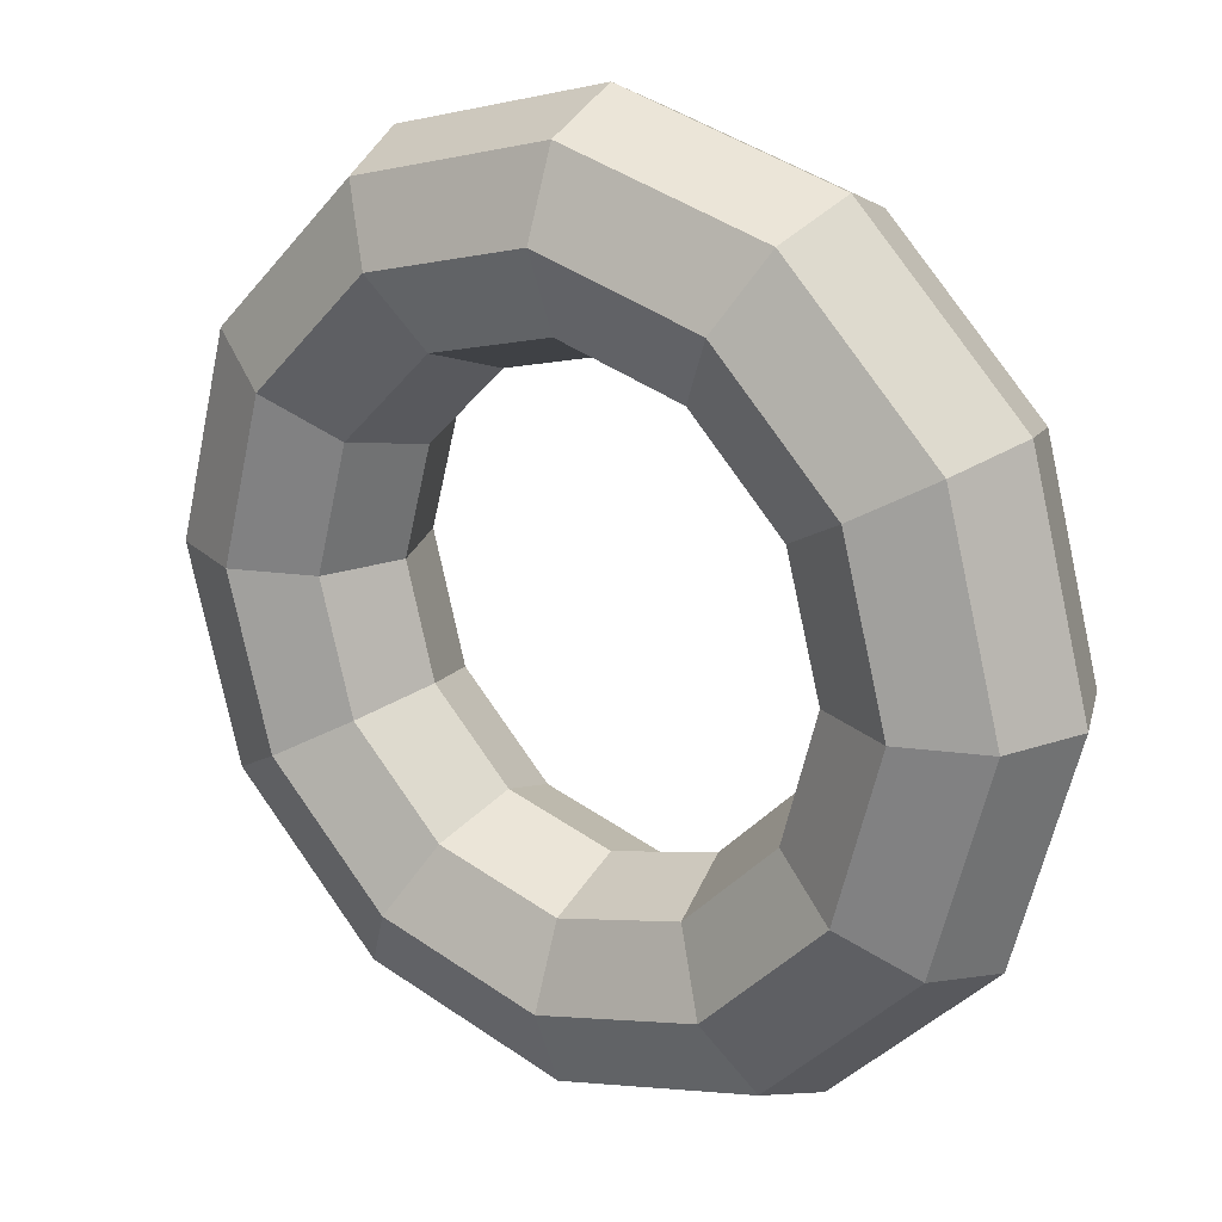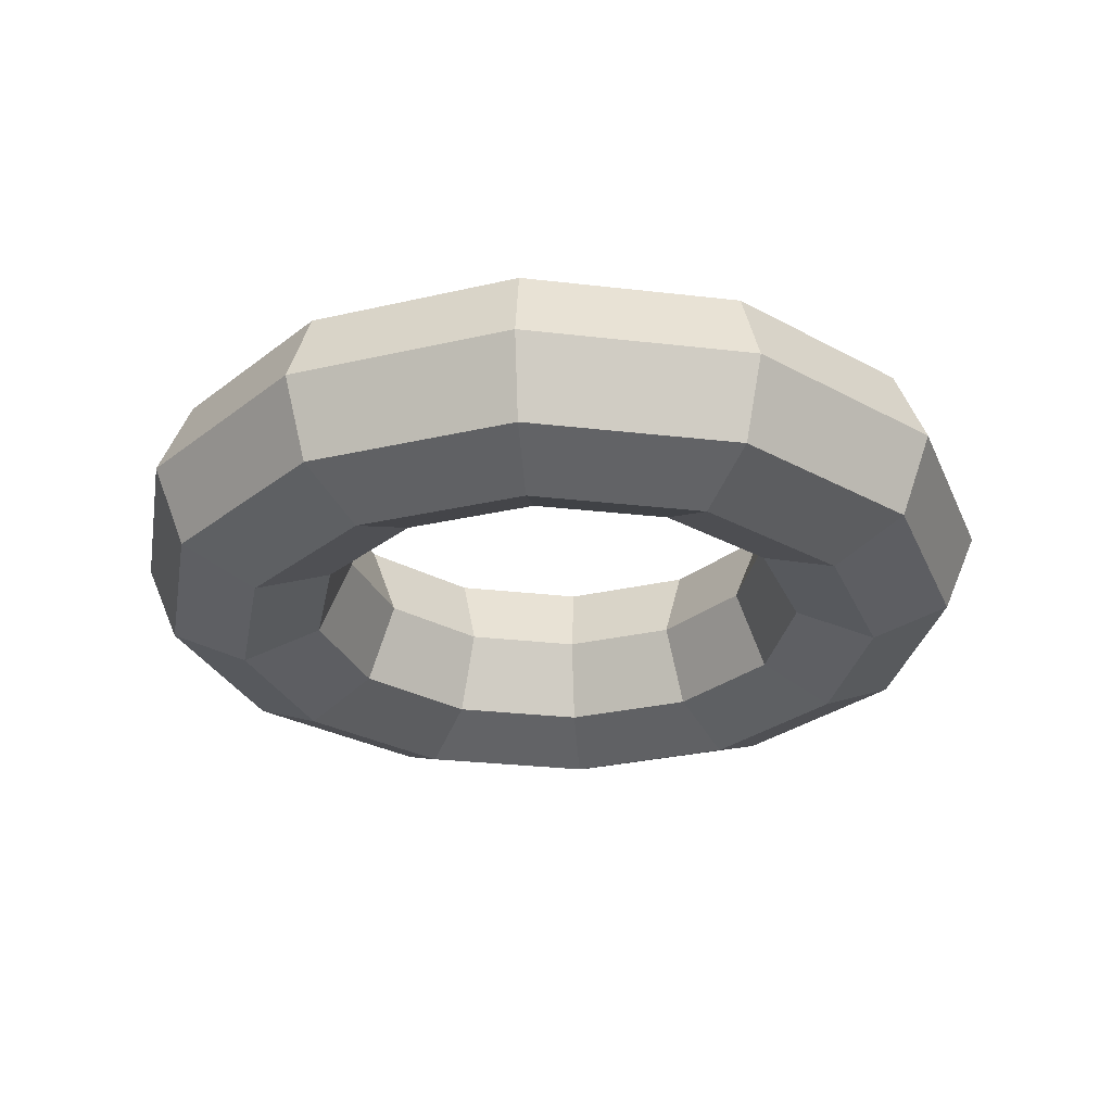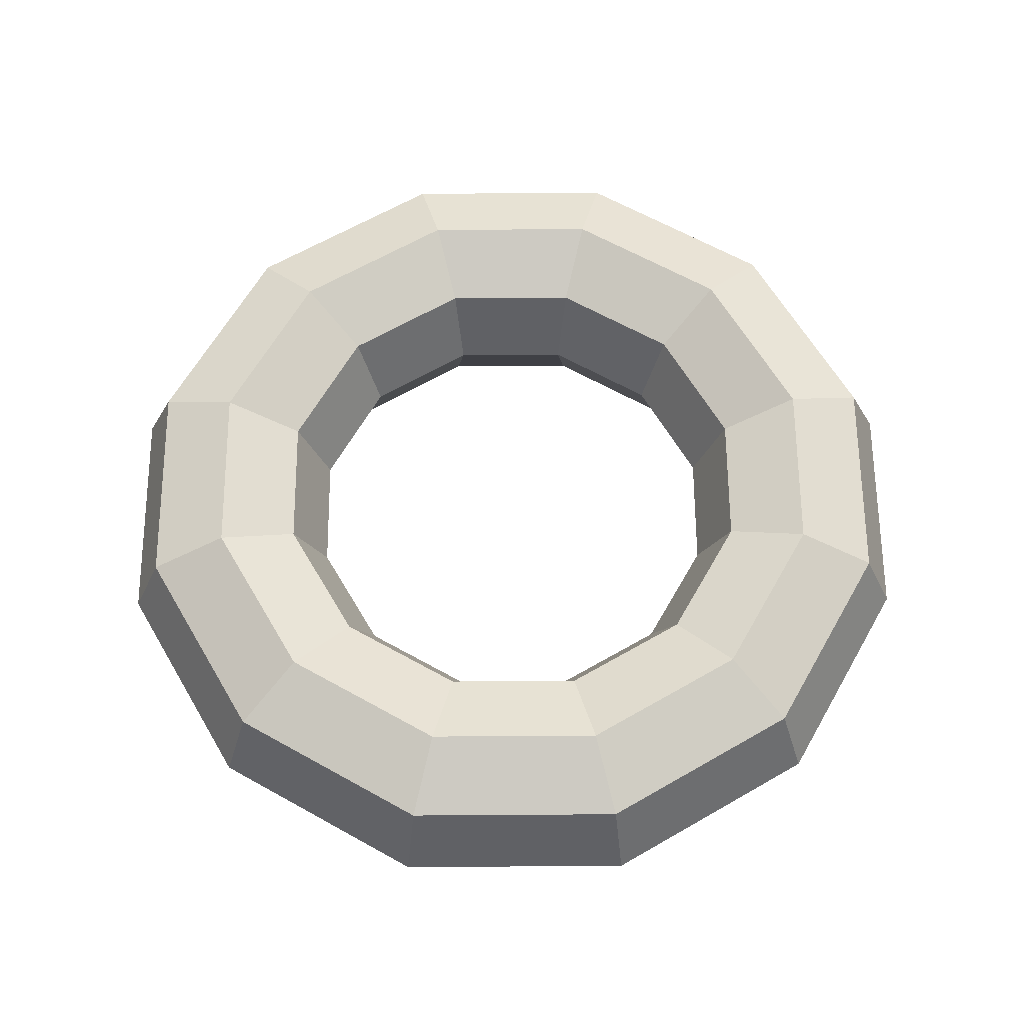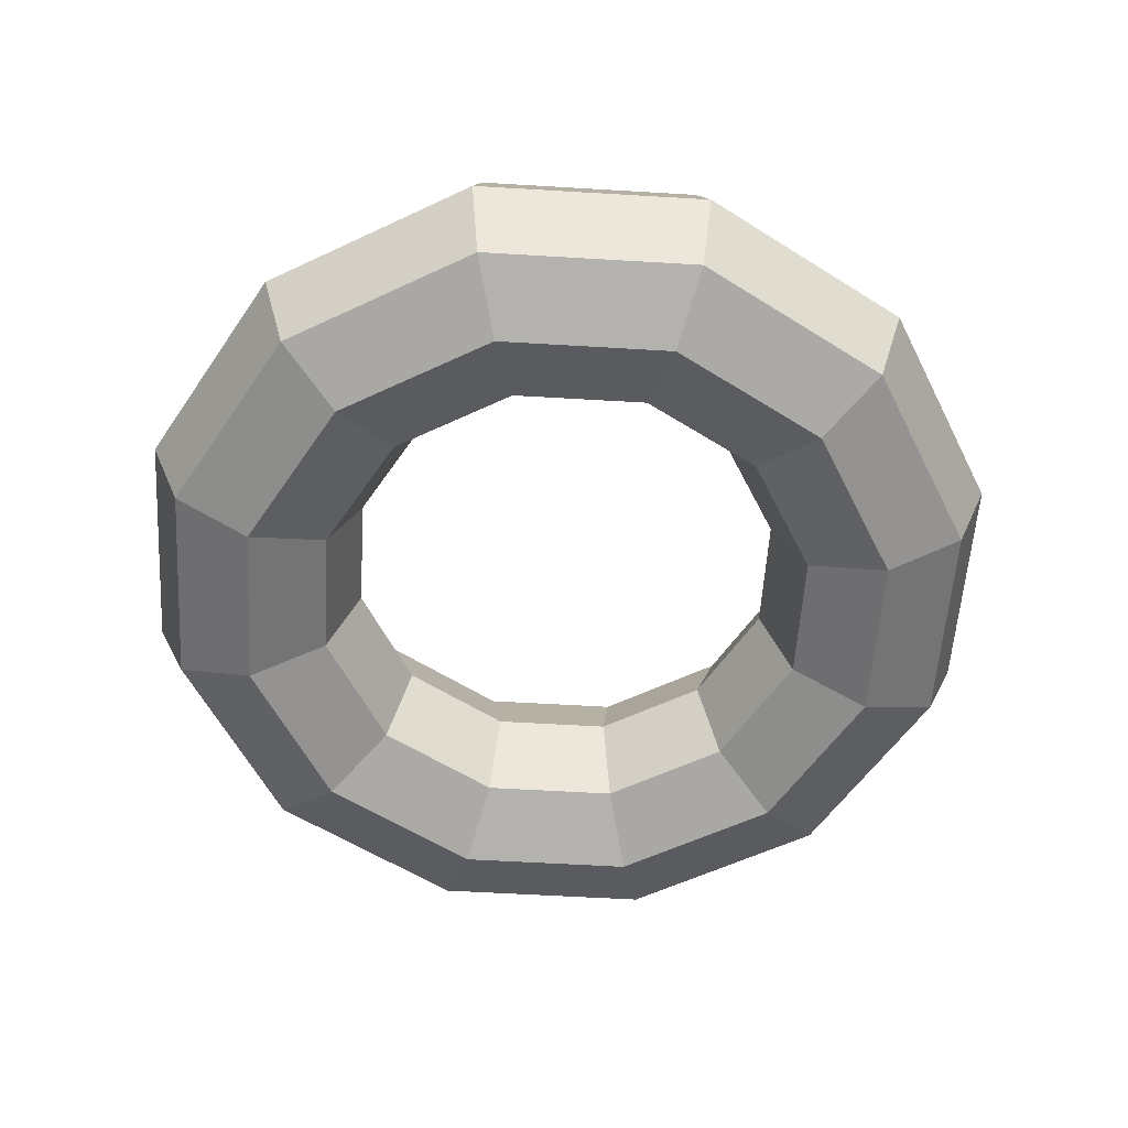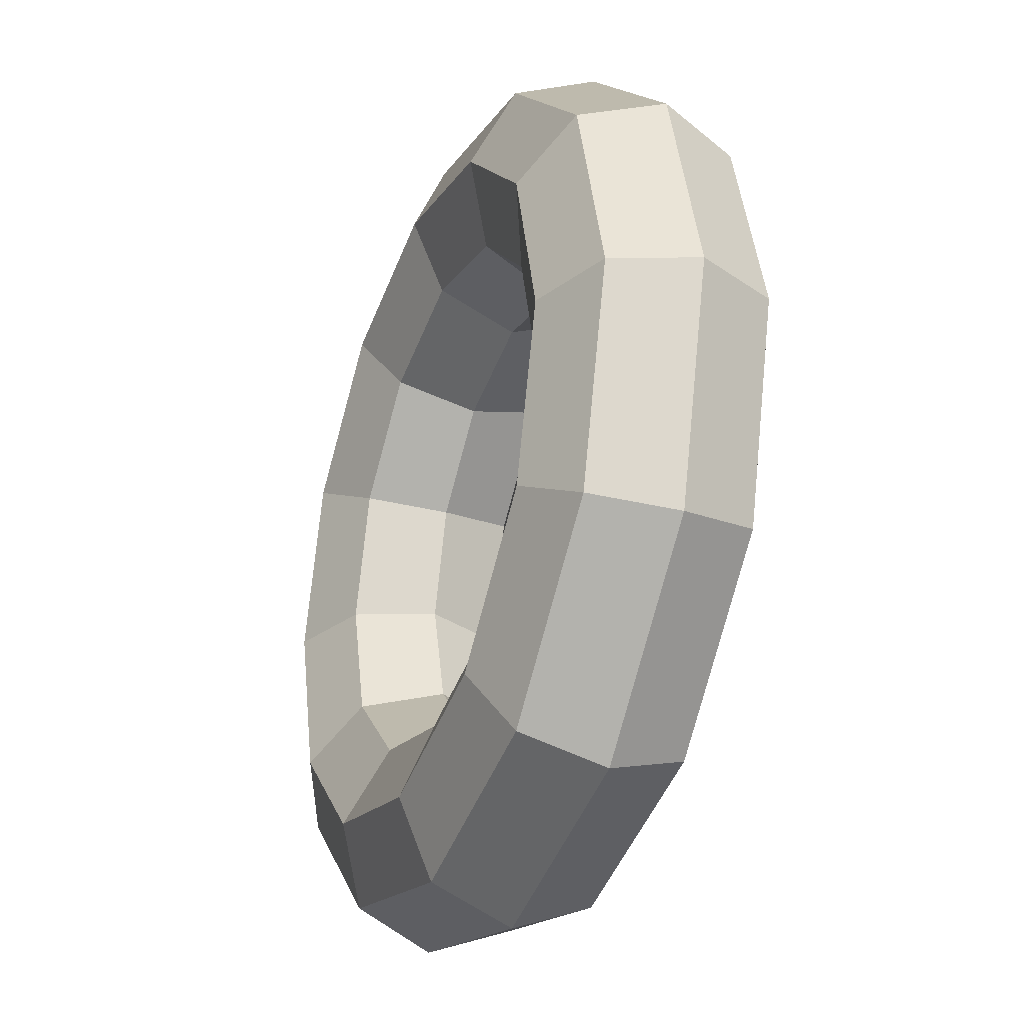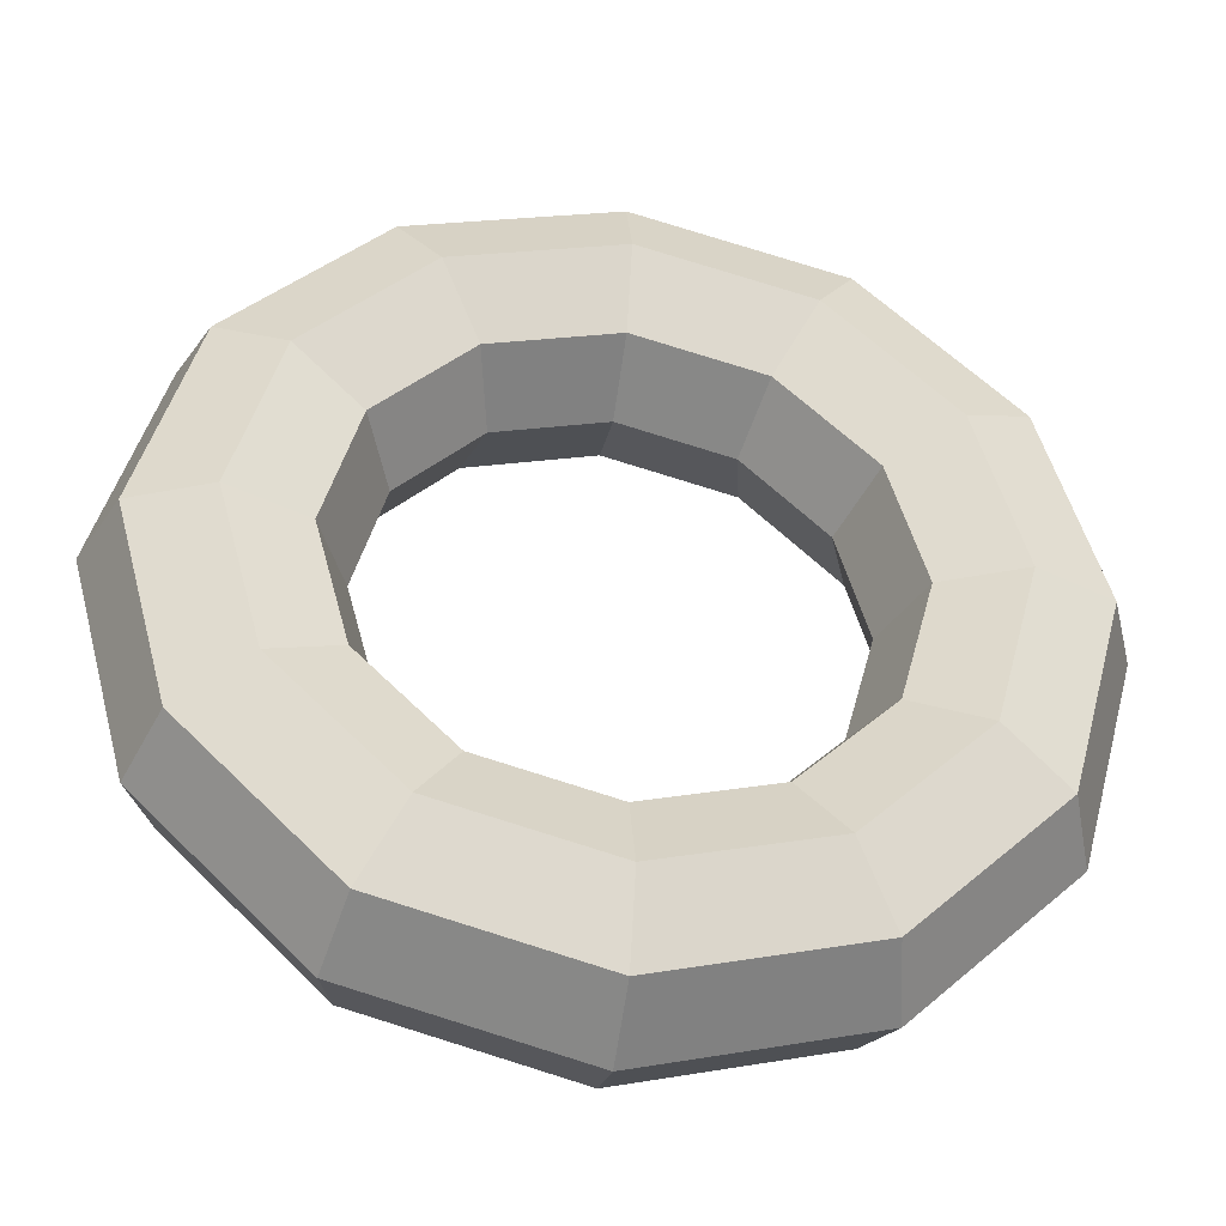
<metadata>
{"format":"obj","ext":"obj","renderer":"f3d","projection":"perspective","resolution":1024,"background":"white","views":[{"elev":20.8,"azim":-144.3,"up":"+Z"},{"elev":-27.7,"azim":-25.2,"up":"+Y"},{"elev":63.0,"azim":14.6,"up":"+Y"},{"elev":-56.4,"azim":-168.6,"up":"+Y"},{"elev":-32.0,"azim":68.2,"up":"+Z"},{"elev":-40.4,"azim":-8.8,"up":"+Z"}]}
</metadata>
<code>
o Torus.001
v 2 0 0
v 1.854 0.3536 0
v 1.5 0.5 0
v 1.146 0.3536 0
v 1 0 0
v 1.146 -0.3536 0
v 1.5 -0.5 0
v 1.854 -0.3536 0
v 1.732 0 -1
v 1.605 0.3536 -0.9268
v 1.299 0.5 -0.75
v 0.9929 0.3536 -0.5732
v 0.866 0 -0.5
v 0.9929 -0.3536 -0.5732
v 1.299 -0.5 -0.75
v 1.605 -0.3536 -0.9268
v 1 0 -1.732
v 0.9268 0.3536 -1.605
v 0.75 0.5 -1.299
v 0.5732 0.3536 -0.9929
v 0.5 0 -0.866
v 0.5732 -0.3536 -0.9929
v 0.75 -0.5 -1.299
v 0.9268 -0.3536 -1.605
v 0 0 -2
v 0 0.3536 -1.854
v 0 0.5 -1.5
v 0 0.3536 -1.146
v 0 0 -1
v 0 -0.3536 -1.146
v 0 -0.5 -1.5
v 0 -0.3536 -1.854
v -1 0 -1.732
v -0.9268 0.3536 -1.605
v -0.75 0.5 -1.299
v -0.5732 0.3536 -0.9929
v -0.5 0 -0.866
v -0.5732 -0.3536 -0.9929
v -0.75 -0.5 -1.299
v -0.9268 -0.3536 -1.605
v -1.732 0 -1
v -1.605 0.3536 -0.9268
v -1.299 0.5 -0.75
v -0.9929 0.3536 -0.5732
v -0.866 0 -0.5
v -0.9929 -0.3536 -0.5732
v -1.299 -0.5 -0.75
v -1.605 -0.3536 -0.9268
v -2 0 -0
v -1.854 0.3536 -0
v -1.5 0.5 -0
v -1.146 0.3536 -0
v -1 0 -0
v -1.146 -0.3536 -0
v -1.5 -0.5 -0
v -1.854 -0.3536 -0
v -1.732 0 1
v -1.605 0.3536 0.9268
v -1.299 0.5 0.75
v -0.9929 0.3536 0.5732
v -0.866 0 0.5
v -0.9929 -0.3536 0.5732
v -1.299 -0.5 0.75
v -1.605 -0.3536 0.9268
v -1 0 1.732
v -0.9268 0.3536 1.605
v -0.75 0.5 1.299
v -0.5732 0.3536 0.9929
v -0.5 0 0.866
v -0.5732 -0.3536 0.9929
v -0.75 -0.5 1.299
v -0.9268 -0.3536 1.605
v 0 0 2
v 0 0.3536 1.854
v 0 0.5 1.5
v 0 0.3536 1.146
v 0 0 1
v 0 -0.3536 1.146
v 0 -0.5 1.5
v 0 -0.3536 1.854
v 1 0 1.732
v 0.9268 0.3536 1.605
v 0.75 0.5 1.299
v 0.5732 0.3536 0.9929
v 0.5 0 0.866
v 0.5732 -0.3536 0.9929
v 0.75 -0.5 1.299
v 0.9268 -0.3536 1.605
v 1.732 0 1
v 1.605 0.3536 0.9268
v 1.299 0.5 0.75
v 0.9929 0.3536 0.5732
v 0.866 0 0.5
v 0.9929 -0.3536 0.5732
v 1.299 -0.5 0.75
v 1.605 -0.3536 0.9268
f 1 9 10
f 1 10 2
f 2 10 11
f 2 11 3
f 3 11 12
f 3 12 4
f 4 12 13
f 4 13 5
f 5 13 14
f 5 14 6
f 6 14 15
f 6 15 7
f 7 15 16
f 7 16 8
f 1 8 16
f 1 16 9
f 9 17 18
f 9 18 10
f 10 18 19
f 10 19 11
f 11 19 20
f 11 20 12
f 12 20 21
f 12 21 13
f 13 21 22
f 13 22 14
f 14 22 23
f 14 23 15
f 15 23 24
f 15 24 16
f 16 24 17
f 16 17 9
f 17 25 26
f 17 26 18
f 18 26 27
f 18 27 19
f 19 27 28
f 19 28 20
f 20 28 29
f 20 29 21
f 21 29 30
f 21 30 22
f 22 30 31
f 22 31 23
f 23 31 32
f 23 32 24
f 24 32 25
f 24 25 17
f 25 33 34
f 25 34 26
f 26 34 35
f 26 35 27
f 27 35 36
f 27 36 28
f 28 36 37
f 28 37 29
f 29 37 38
f 29 38 30
f 30 38 39
f 30 39 31
f 31 39 40
f 31 40 32
f 32 40 33
f 32 33 25
f 33 41 42
f 33 42 34
f 34 42 43
f 34 43 35
f 35 43 44
f 35 44 36
f 36 44 45
f 36 45 37
f 37 45 46
f 37 46 38
f 38 46 47
f 38 47 39
f 39 47 48
f 39 48 40
f 40 48 41
f 40 41 33
f 41 49 50
f 41 50 42
f 42 50 51
f 42 51 43
f 43 51 52
f 43 52 44
f 44 52 53
f 44 53 45
f 45 53 54
f 45 54 46
f 46 54 55
f 46 55 47
f 47 55 56
f 47 56 48
f 48 56 49
f 48 49 41
f 49 57 58
f 49 58 50
f 50 58 59
f 50 59 51
f 51 59 60
f 51 60 52
f 52 60 61
f 52 61 53
f 53 61 62
f 53 62 54
f 54 62 63
f 54 63 55
f 55 63 64
f 55 64 56
f 56 64 57
f 56 57 49
f 57 65 66
f 57 66 58
f 58 66 67
f 58 67 59
f 59 67 68
f 59 68 60
f 60 68 69
f 60 69 61
f 61 69 70
f 61 70 62
f 62 70 71
f 62 71 63
f 63 71 72
f 63 72 64
f 64 72 65
f 64 65 57
f 65 73 74
f 65 74 66
f 66 74 75
f 66 75 67
f 67 75 76
f 67 76 68
f 68 76 77
f 68 77 69
f 69 77 78
f 69 78 70
f 70 78 79
f 70 79 71
f 71 79 80
f 71 80 72
f 72 80 73
f 72 73 65
f 73 81 82
f 73 82 74
f 74 82 83
f 74 83 75
f 75 83 84
f 75 84 76
f 76 84 85
f 76 85 77
f 77 85 86
f 77 86 78
f 78 86 87
f 78 87 79
f 79 87 88
f 79 88 80
f 80 88 81
f 80 81 73
f 81 89 90
f 81 90 82
f 82 90 91
f 82 91 83
f 83 91 92
f 83 92 84
f 84 92 93
f 84 93 85
f 85 93 94
f 85 94 86
f 86 94 95
f 86 95 87
f 87 95 96
f 87 96 88
f 88 96 89
f 88 89 81
f 89 1 2
f 89 2 90
f 90 2 3
f 90 3 91
f 91 3 4
f 91 4 92
f 92 4 5
f 92 5 93
f 93 5 6
f 93 6 94
f 94 6 7
f 94 7 95
f 95 7 8
f 95 8 96
f 1 89 96
f 1 96 8

</code>
